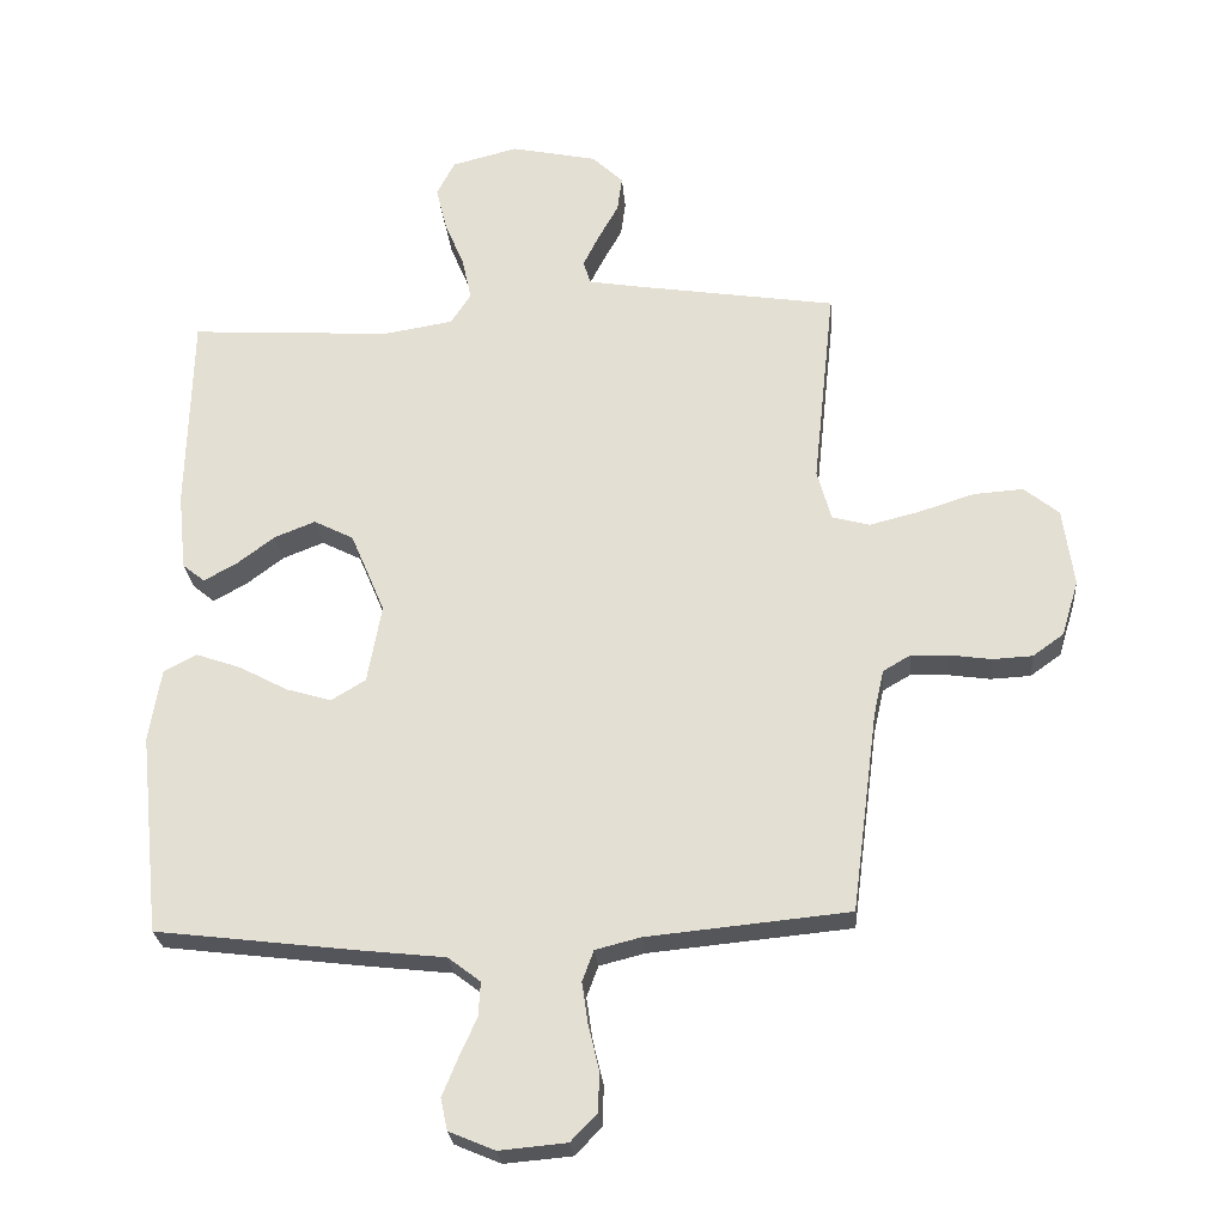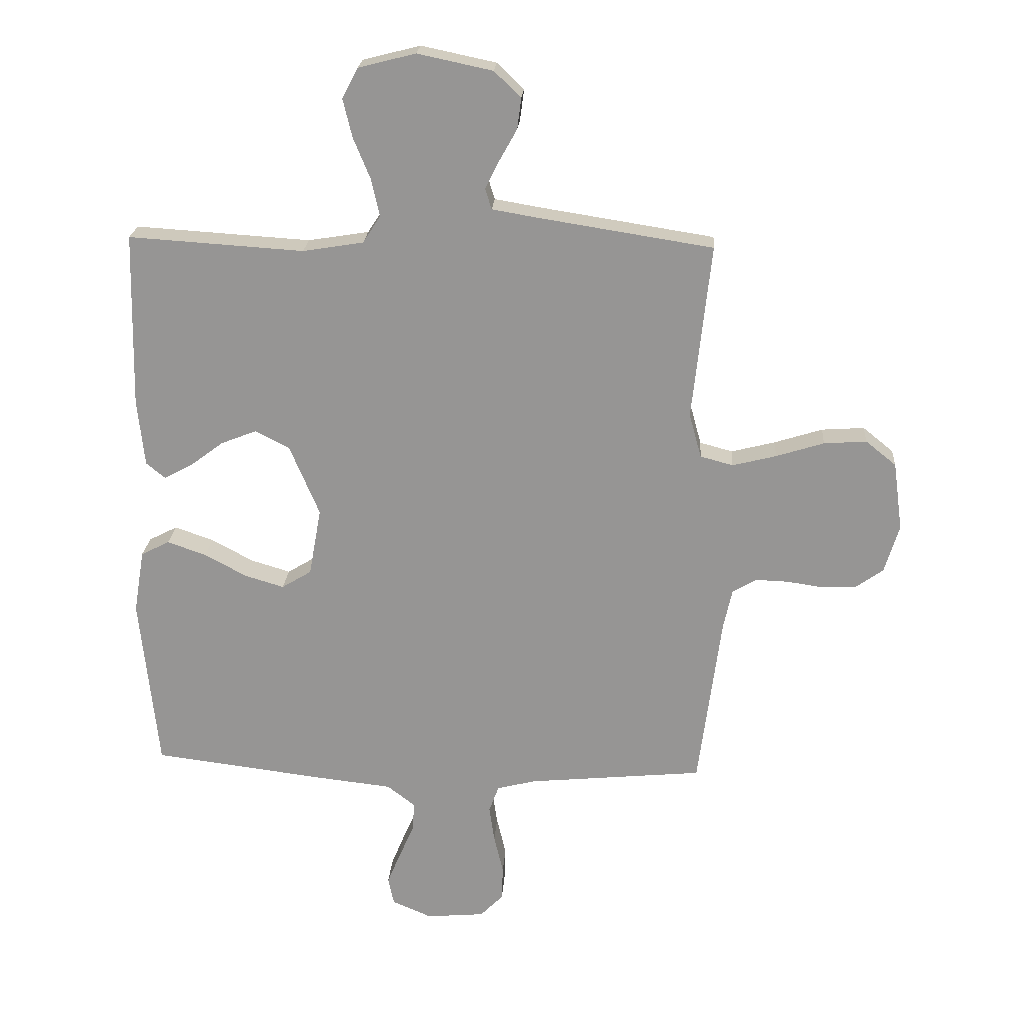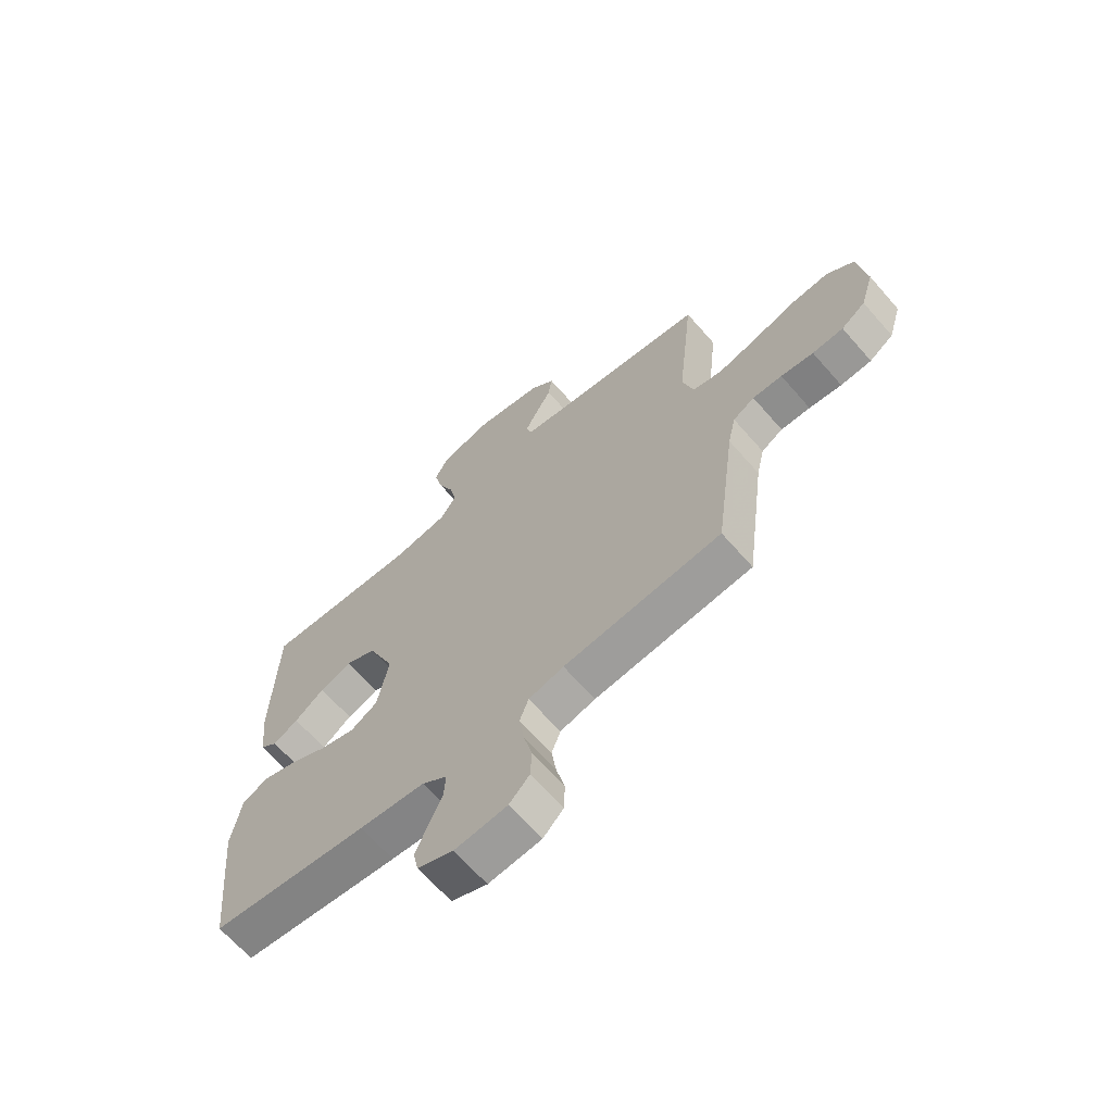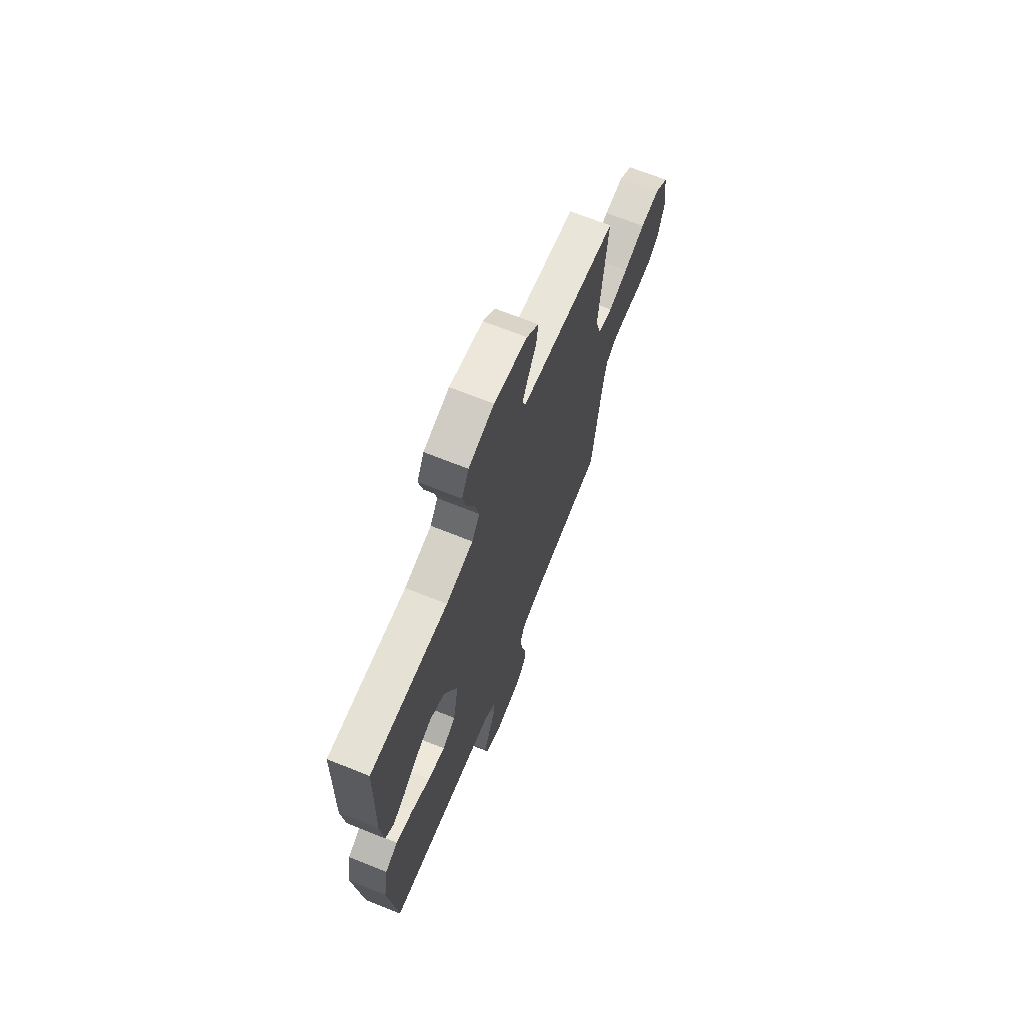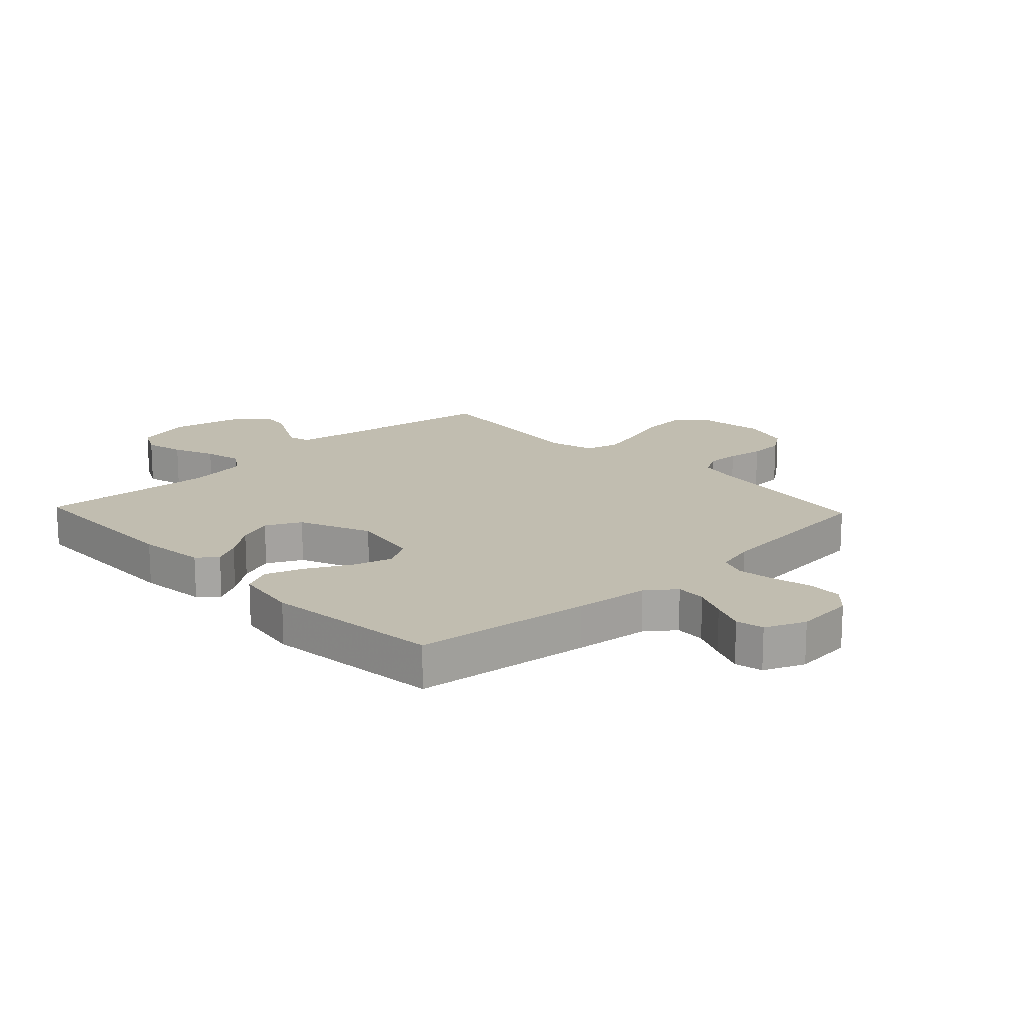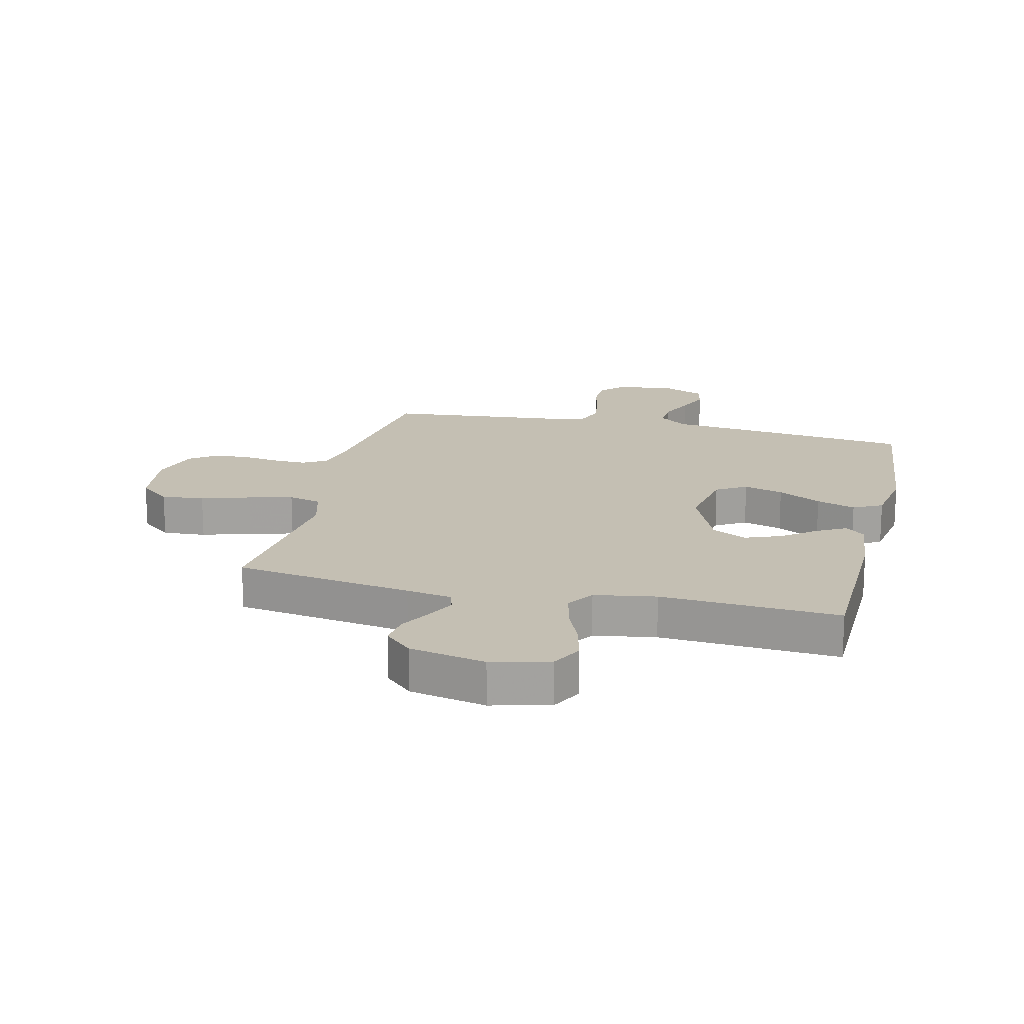
<metadata>
{"format":"obj","ext":"obj","renderer":"f3d","projection":"perspective","resolution":1024,"background":"white","views":[{"elev":-25.9,"azim":-175.2,"up":"+Z"},{"elev":21.9,"azim":-176.0,"up":"+Z"},{"elev":-66.4,"azim":-138.8,"up":"+Z"},{"elev":68.5,"azim":111.9,"up":"+Z"},{"elev":16.7,"azim":136.5,"up":"+Y"},{"elev":17.8,"azim":13.3,"up":"+Y"}]}
</metadata>
<code>
v -0.5 0.07 0.5
v -0.2 0.07 0.547
v -0.124 0.07 0.56
v -0.113 0.07 0.595
v -0.137 0.07 0.643
v -0.167 0.07 0.697
v -0.174 0.07 0.75
v -0.128 0.07 0.794
v 0 0.07 0.821
v 0.098 0.07 0.796
v 0.125 0.07 0.744
v 0.109 0.07 0.678
v 0.08 0.07 0.608
v 0.066 0.07 0.544
v 0.096 0.07 0.498
v 0.2 0.07 0.481
v 0.5 0.07 0.5
v 0.507 0.07 0.2
v 0.495 0.07 0.085
v 0.462 0.07 0.058
v 0.414 0.07 0.084
v 0.357 0.07 0.127
v 0.296 0.07 0.151
v 0.237 0.07 0.121
v 0.186 0.07 0
v 0.207 0.07 -0.117
v 0.258 0.07 -0.148
v 0.325 0.07 -0.128
v 0.398 0.07 -0.089
v 0.464 0.07 -0.066
v 0.513 0.07 -0.091
v 0.531 0.07 -0.2
v 0.5 0.07 -0.5
v 0.2 0.07 -0.537
v 0.074 0.07 -0.551
v 0.026 0.07 -0.588
v 0.029 0.07 -0.639
v 0.055 0.07 -0.697
v 0.078 0.07 -0.753
v 0.068 0.07 -0.8
v 0 0.07 -0.829
v -0.1 0.07 -0.82
v -0.139 0.07 -0.78
v -0.141 0.07 -0.721
v -0.125 0.07 -0.654
v -0.116 0.07 -0.592
v -0.133 0.07 -0.546
v -0.2 0.07 -0.529
v -0.5 0.07 -0.5
v -0.539 0.07 -0.2
v -0.554 0.07 -0.132
v -0.595 0.07 -0.108
v -0.651 0.07 -0.11
v -0.713 0.07 -0.119
v -0.772 0.07 -0.116
v -0.818 0.07 -0.083
v -0.843 0.07 0
v -0.827 0.07 0.117
v -0.775 0.07 0.159
v -0.702 0.07 0.154
v -0.62 0.07 0.128
v -0.545 0.07 0.109
v -0.489 0.07 0.124
v -0.468 0.07 0.2
v -0.5 0 0.5
v -0.2 0 0.547
v -0.124 0 0.56
v -0.113 0 0.595
v -0.137 0 0.643
v -0.167 0 0.697
v -0.174 0 0.75
v -0.128 0 0.794
v 0 0 0.821
v 0.098 0 0.796
v 0.125 0 0.744
v 0.109 0 0.678
v 0.08 0 0.608
v 0.066 0 0.544
v 0.096 0 0.498
v 0.2 0 0.481
v 0.5 0 0.5
v 0.507 0 0.2
v 0.495 0 0.085
v 0.462 0 0.058
v 0.414 0 0.084
v 0.357 0 0.127
v 0.296 0 0.151
v 0.237 0 0.121
v 0.186 0 0
v 0.207 0 -0.117
v 0.258 0 -0.148
v 0.325 0 -0.128
v 0.398 0 -0.089
v 0.464 0 -0.066
v 0.513 0 -0.091
v 0.531 0 -0.2
v 0.5 0 -0.5
v 0.2 0 -0.537
v 0.074 0 -0.551
v 0.026 0 -0.588
v 0.029 0 -0.639
v 0.055 0 -0.697
v 0.078 0 -0.753
v 0.068 0 -0.8
v 0 0 -0.829
v -0.1 0 -0.82
v -0.139 0 -0.78
v -0.141 0 -0.721
v -0.125 0 -0.654
v -0.116 0 -0.592
v -0.133 0 -0.546
v -0.2 0 -0.529
v -0.5 0 -0.5
v -0.539 0 -0.2
v -0.554 0 -0.132
v -0.595 0 -0.108
v -0.651 0 -0.11
v -0.713 0 -0.119
v -0.772 0 -0.116
v -0.818 0 -0.083
v -0.843 0 0
v -0.827 0 0.117
v -0.775 0 0.159
v -0.702 0 0.154
v -0.62 0 0.128
v -0.545 0 0.109
v -0.489 0 0.124
v -0.468 0 0.2
f 59 60 61
f 58 59 61
f 57 58 61
f 56 57 61
f 55 56 61
f 54 55 61
f 53 54 61
f 52 53 61 62
f 51 52 62 63
f 48 49 50
f 51 63 64
f 50 51 64
f 48 50 64
f 47 48 64
f 43 44 45
f 42 43 45
f 41 42 45
f 40 41 45
f 39 40 45
f 38 39 45
f 37 38 45
f 36 37 45 46
f 35 36 46 47
f 34 35 47
f 33 34 47
f 32 33 47
f 31 32 47
f 30 31 47
f 29 30 47
f 28 29 47
f 20 21 22
f 19 20 22
f 18 19 22
f 17 18 22
f 16 17 22
f 15 16 22 23
f 14 15 23 24
f 11 12 13
f 10 11 13
f 9 10 13
f 8 9 13
f 7 8 13
f 6 7 13
f 5 6 13
f 4 5 13 14
f 14 24 25
f 4 14 25
f 3 4 25
f 64 1 2
f 3 25 26
f 2 3 26
f 64 2 26
f 47 64 26
f 27 28 47
f 26 27 47
f 125 124 123
f 125 123 122
f 125 122 121
f 125 121 120
f 125 120 119
f 125 119 118
f 125 118 117
f 126 125 117 116
f 127 126 116 115
f 114 113 112
f 128 127 115
f 128 115 114
f 128 114 112
f 128 112 111
f 109 108 107
f 109 107 106
f 109 106 105
f 109 105 104
f 109 104 103
f 109 103 102
f 109 102 101
f 110 109 101 100
f 111 110 100 99
f 111 99 98
f 111 98 97
f 111 97 96
f 111 96 95
f 111 95 94
f 111 94 93
f 111 93 92
f 86 85 84
f 86 84 83
f 86 83 82
f 86 82 81
f 86 81 80
f 87 86 80 79
f 88 87 79 78
f 77 76 75
f 77 75 74
f 77 74 73
f 77 73 72
f 77 72 71
f 77 71 70
f 77 70 69
f 78 77 69 68
f 89 88 78
f 89 78 68
f 89 68 67
f 66 65 128
f 90 89 67
f 90 67 66
f 90 66 128
f 90 128 111
f 111 92 91
f 111 91 90
f 1 65 66 2
f 2 66 67 3
f 3 67 68 4
f 4 68 69 5
f 5 69 70 6
f 6 70 71 7
f 7 71 72 8
f 8 72 73 9
f 9 73 74 10
f 10 74 75 11
f 11 75 76 12
f 12 76 77 13
f 13 77 78 14
f 14 78 79 15
f 15 79 80 16
f 16 80 81 17
f 17 81 82 18
f 18 82 83 19
f 19 83 84 20
f 20 84 85 21
f 21 85 86 22
f 22 86 87 23
f 23 87 88 24
f 24 88 89 25
f 25 89 90 26
f 26 90 91 27
f 27 91 92 28
f 28 92 93 29
f 29 93 94 30
f 30 94 95 31
f 31 95 96 32
f 32 96 97 33
f 33 97 98 34
f 34 98 99 35
f 35 99 100 36
f 36 100 101 37
f 37 101 102 38
f 38 102 103 39
f 39 103 104 40
f 40 104 105 41
f 41 105 106 42
f 42 106 107 43
f 43 107 108 44
f 44 108 109 45
f 45 109 110 46
f 46 110 111 47
f 47 111 112 48
f 48 112 113 49
f 49 113 114 50
f 50 114 115 51
f 51 115 116 52
f 52 116 117 53
f 53 117 118 54
f 54 118 119 55
f 55 119 120 56
f 56 120 121 57
f 57 121 122 58
f 58 122 123 59
f 59 123 124 60
f 60 124 125 61
f 61 125 126 62
f 62 126 127 63
f 63 127 128 64
f 64 128 65 1

</code>
